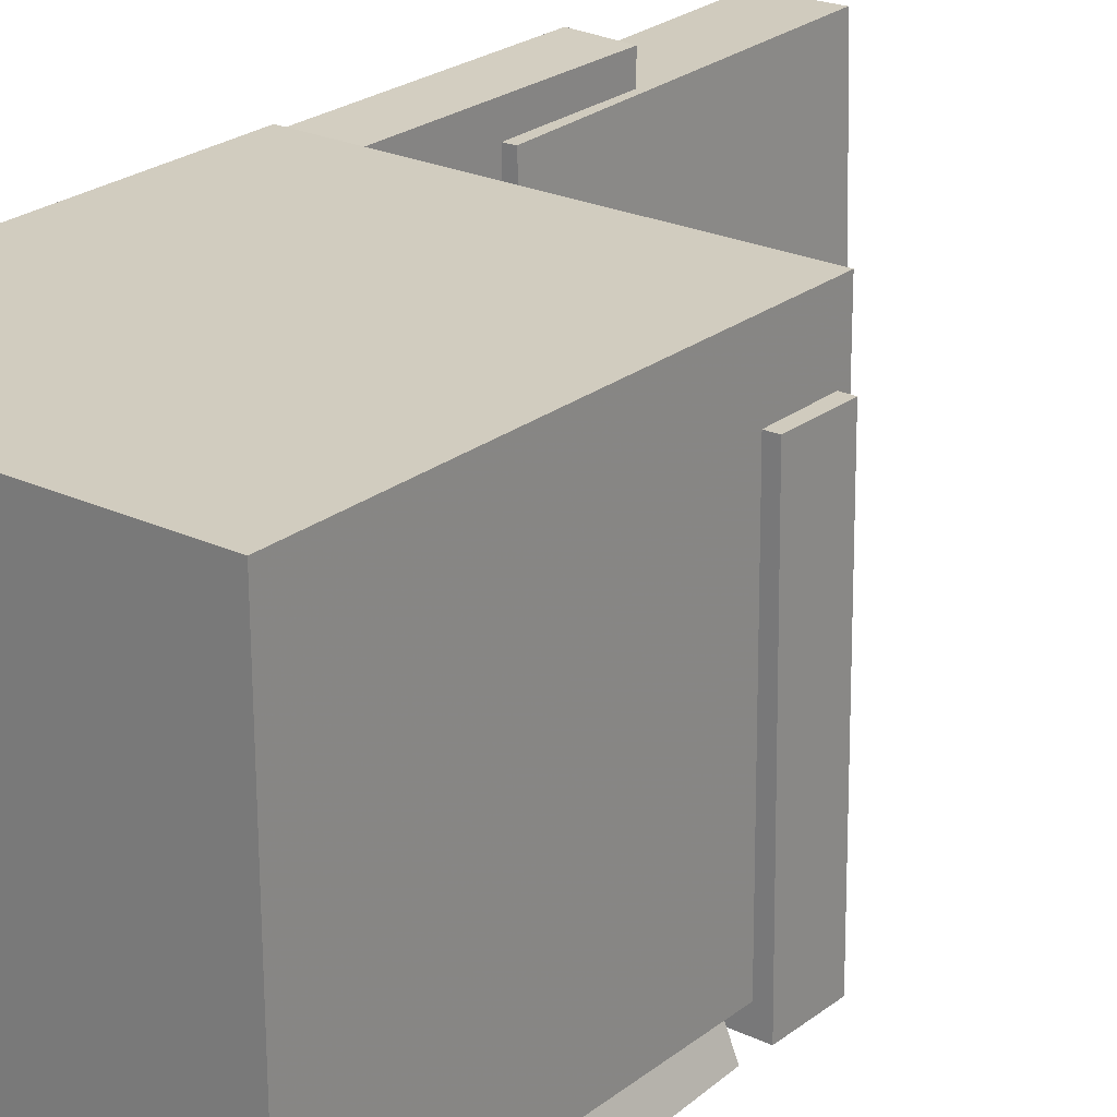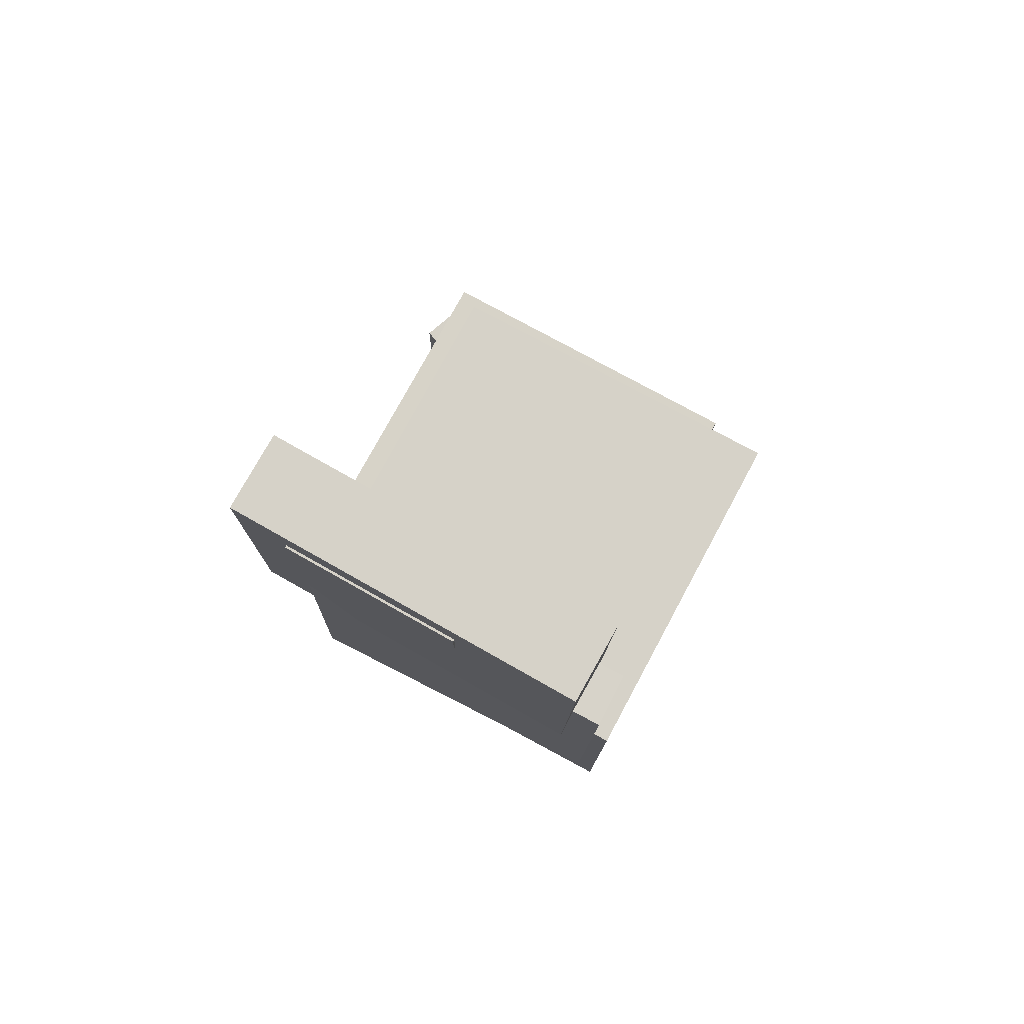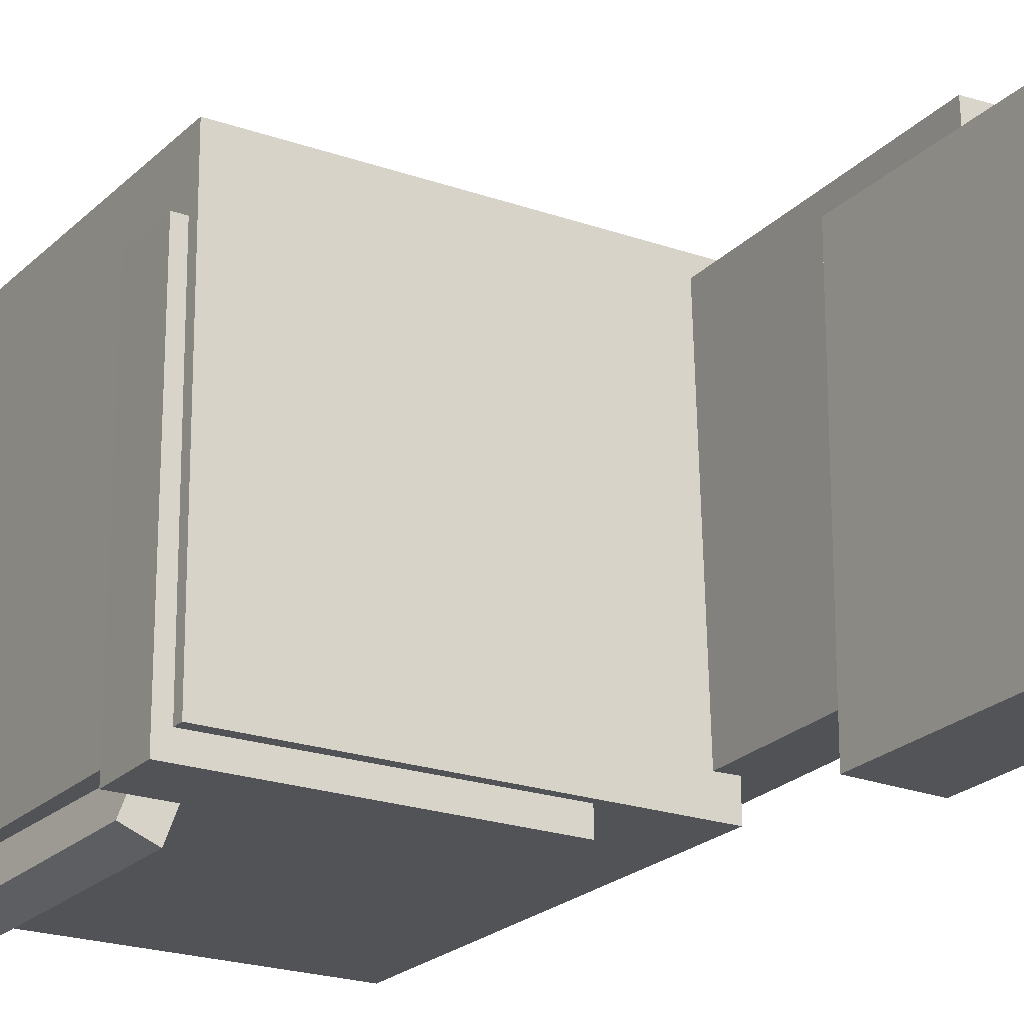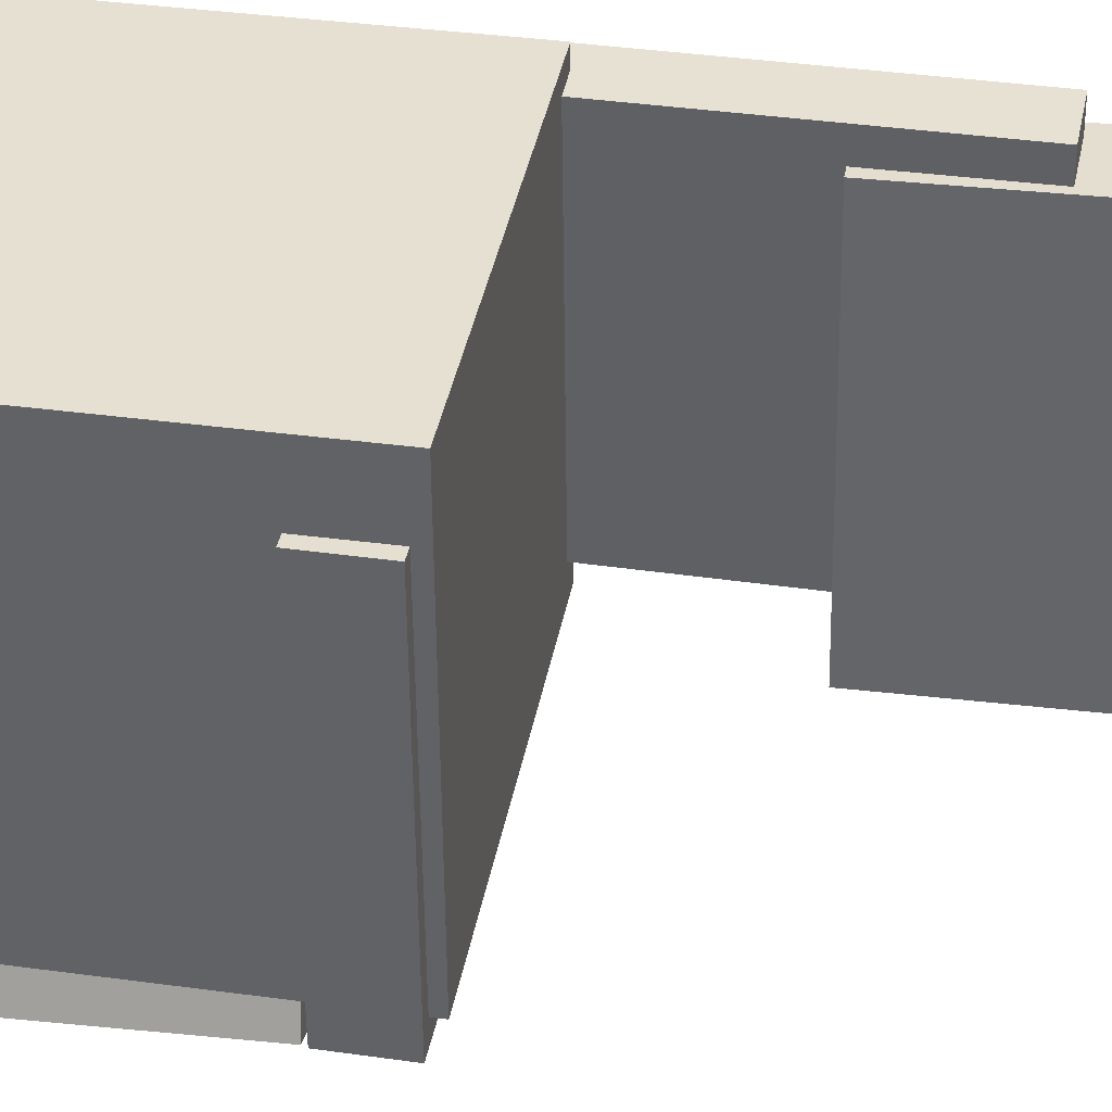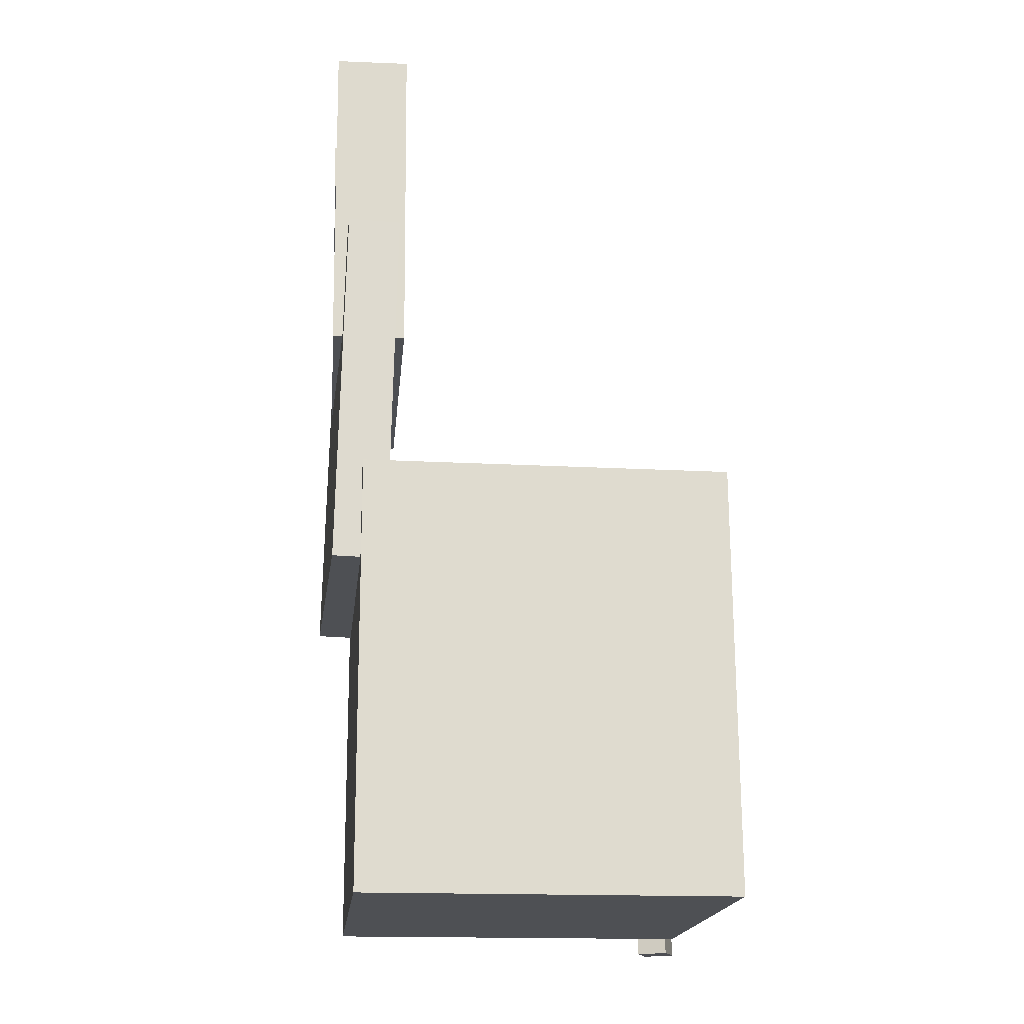
<metadata>
{"format":"obj","ext":"obj","renderer":"f3d","projection":"perspective","resolution":1024,"background":"white","views":[{"elev":23.5,"azim":38.5,"up":"+Z"},{"elev":77.3,"azim":-61.7,"up":"+Y"},{"elev":-21.5,"azim":148.1,"up":"+Z"},{"elev":38.0,"azim":100.5,"up":"+Z"},{"elev":-19.2,"azim":-6.3,"up":"+Y"}]}
</metadata>
<code>
v -0.1691 0.3721 -0.1067
v -0.1717 0.3696 0.04064
v -0.1531 0.3724 -0.1064
v -0.1558 0.3698 0.04093
v -0.1684 0.3298 -0.1074
v -0.1711 0.3273 0.03991
v -0.1525 0.3301 -0.1071
v -0.1552 0.3275 0.0402
f 1.0 7.0 5.0
f 1.0 3.0 7.0
f 1.0 4.0 3.0
f 1.0 2.0 4.0
f 3.0 8.0 7.0
f 3.0 4.0 8.0
f 5.0 7.0 8.0
f 5.0 8.0 6.0
f 1.0 5.0 6.0
f 1.0 6.0 2.0
f 2.0 6.0 8.0
f 2.0 8.0 4.0
v -0.05433 -0.06728 -0.1593
v -0.05561 -0.06983 0.1237
v -0.05404 -0.01401 -0.1589
v -0.05532 -0.01656 0.1241
v 0.19 -0.06862 -0.1583
v 0.1887 -0.07117 0.1247
v 0.1903 -0.01535 -0.1578
v 0.189 -0.01789 0.1252
f 9.0 15.0 13.0
f 9.0 11.0 15.0
f 9.0 12.0 11.0
f 9.0 10.0 12.0
f 11.0 16.0 15.0
f 11.0 12.0 16.0
f 13.0 15.0 16.0
f 13.0 16.0 14.0
f 9.0 13.0 14.0
f 9.0 14.0 10.0
f 10.0 14.0 16.0
f 10.0 16.0 12.0
v -0.1027 0.4094 -0.1494
v -0.108 0.4031 0.1458
v -0.0995 0.1286 -0.1554
v -0.1048 0.1223 0.1398
v -0.1668 0.4087 -0.1506
v -0.1721 0.4024 0.1446
v -0.1636 0.1279 -0.1566
v -0.1689 0.1216 0.1386
f 17.0 23.0 21.0
f 17.0 19.0 23.0
f 17.0 20.0 19.0
f 17.0 18.0 20.0
f 19.0 24.0 23.0
f 19.0 20.0 24.0
f 21.0 23.0 24.0
f 21.0 24.0 22.0
f 17.0 21.0 22.0
f 17.0 22.0 18.0
f 18.0 22.0 24.0
f 18.0 24.0 20.0
v 0.1619 -0.3864 -0.188
v 0.1522 -0.07609 -0.1796
v 0.1871 -0.3859 -0.1782
v 0.1774 -0.07557 -0.1698
v 0.149 -0.3877 -0.1546
v 0.1393 -0.0774 -0.1462
v 0.1742 -0.3872 -0.1449
v 0.1645 -0.07687 -0.1365
f 25.0 31.0 29.0
f 25.0 27.0 31.0
f 25.0 28.0 27.0
f 25.0 26.0 28.0
f 27.0 32.0 31.0
f 27.0 28.0 32.0
f 29.0 31.0 32.0
f 29.0 32.0 30.0
f 25.0 29.0 30.0
f 25.0 30.0 26.0
f 26.0 30.0 32.0
f 26.0 32.0 28.0
v -0.1644 0.2299 -0.109
v -0.1579 0.2258 0.1654
v -0.1186 0.2291 -0.1101
v -0.112 0.2251 0.1643
v -0.1699 -0.08845 -0.1136
v -0.1633 -0.09246 0.1609
v -0.124 -0.08922 -0.1147
v -0.1174 -0.09323 0.1598
f 33.0 39.0 37.0
f 33.0 35.0 39.0
f 33.0 36.0 35.0
f 33.0 34.0 36.0
f 35.0 40.0 39.0
f 35.0 36.0 40.0
f 37.0 39.0 40.0
f 37.0 40.0 38.0
f 33.0 37.0 38.0
f 33.0 38.0 34.0
f 34.0 38.0 40.0
f 34.0 40.0 36.0
v -0.1396 -0.009955 0.176
v -0.1379 -0.3779 0.1734
v 0.1788 -0.008476 0.1758
v 0.1805 -0.3764 0.1732
v -0.1398 -0.007742 -0.1399
v -0.1381 -0.3757 -0.1425
v 0.1786 -0.006264 -0.1401
v 0.1804 -0.3742 -0.1427
f 41.0 47.0 45.0
f 41.0 43.0 47.0
f 41.0 44.0 43.0
f 41.0 42.0 44.0
f 43.0 48.0 47.0
f 43.0 44.0 48.0
f 45.0 47.0 48.0
f 45.0 48.0 46.0
f 41.0 45.0 46.0
f 41.0 46.0 42.0
f 42.0 46.0 48.0
f 42.0 48.0 44.0

</code>
